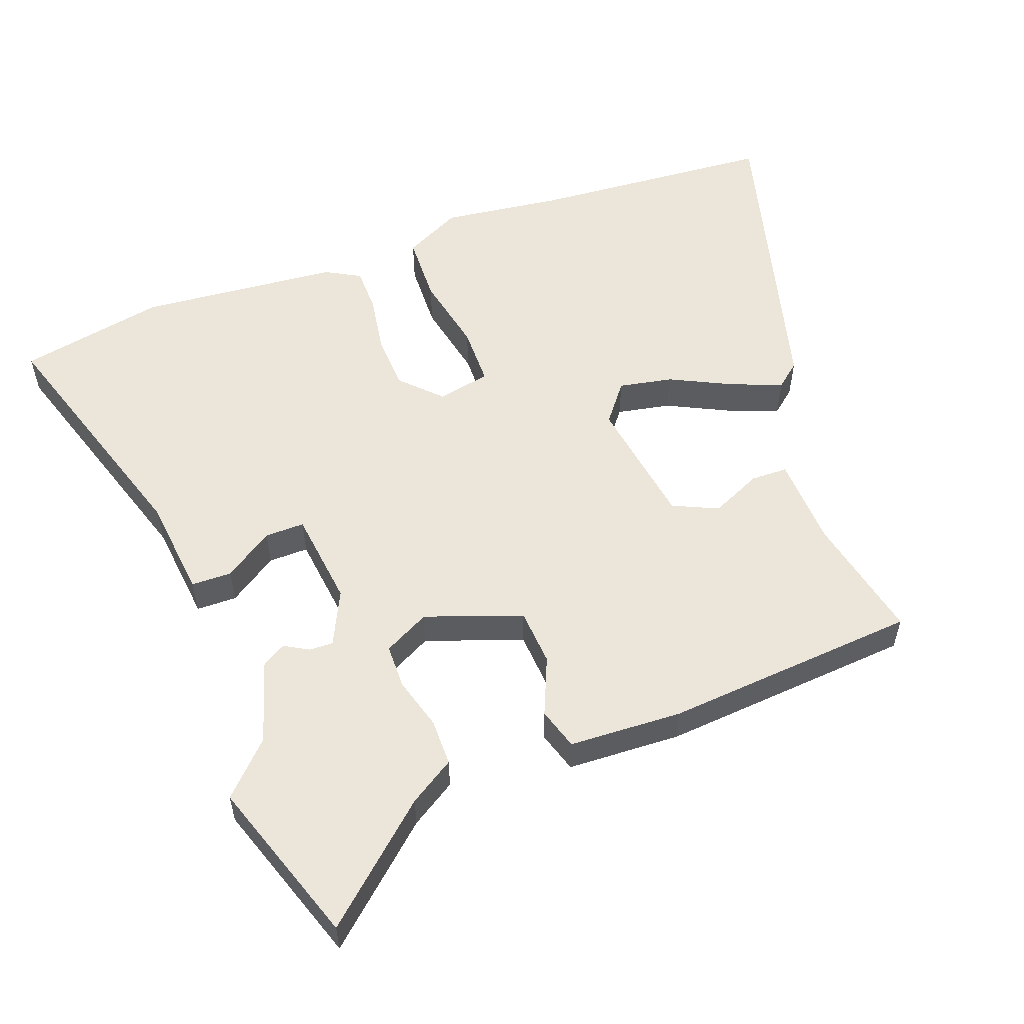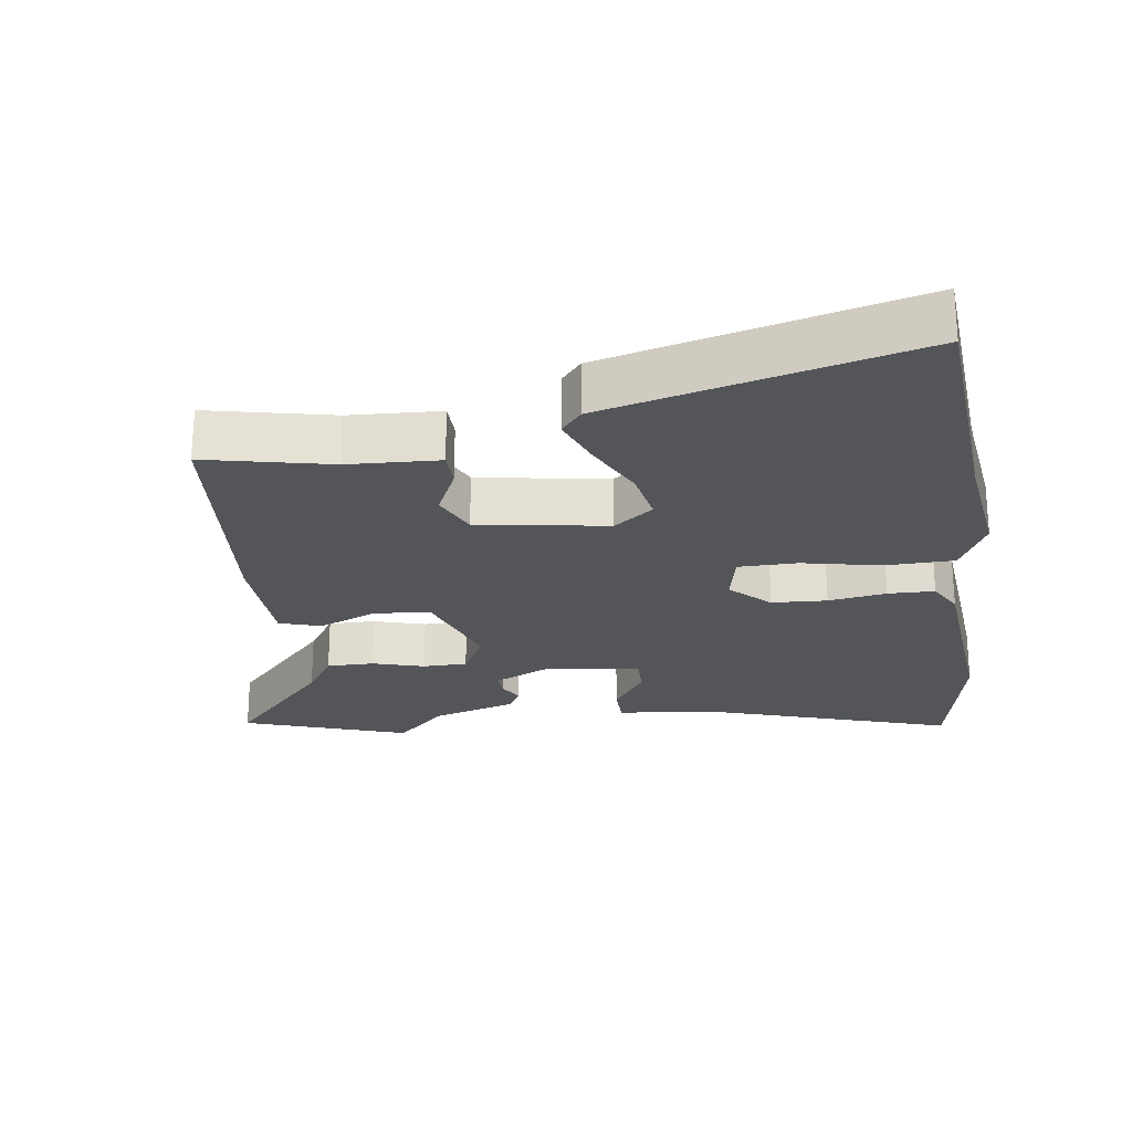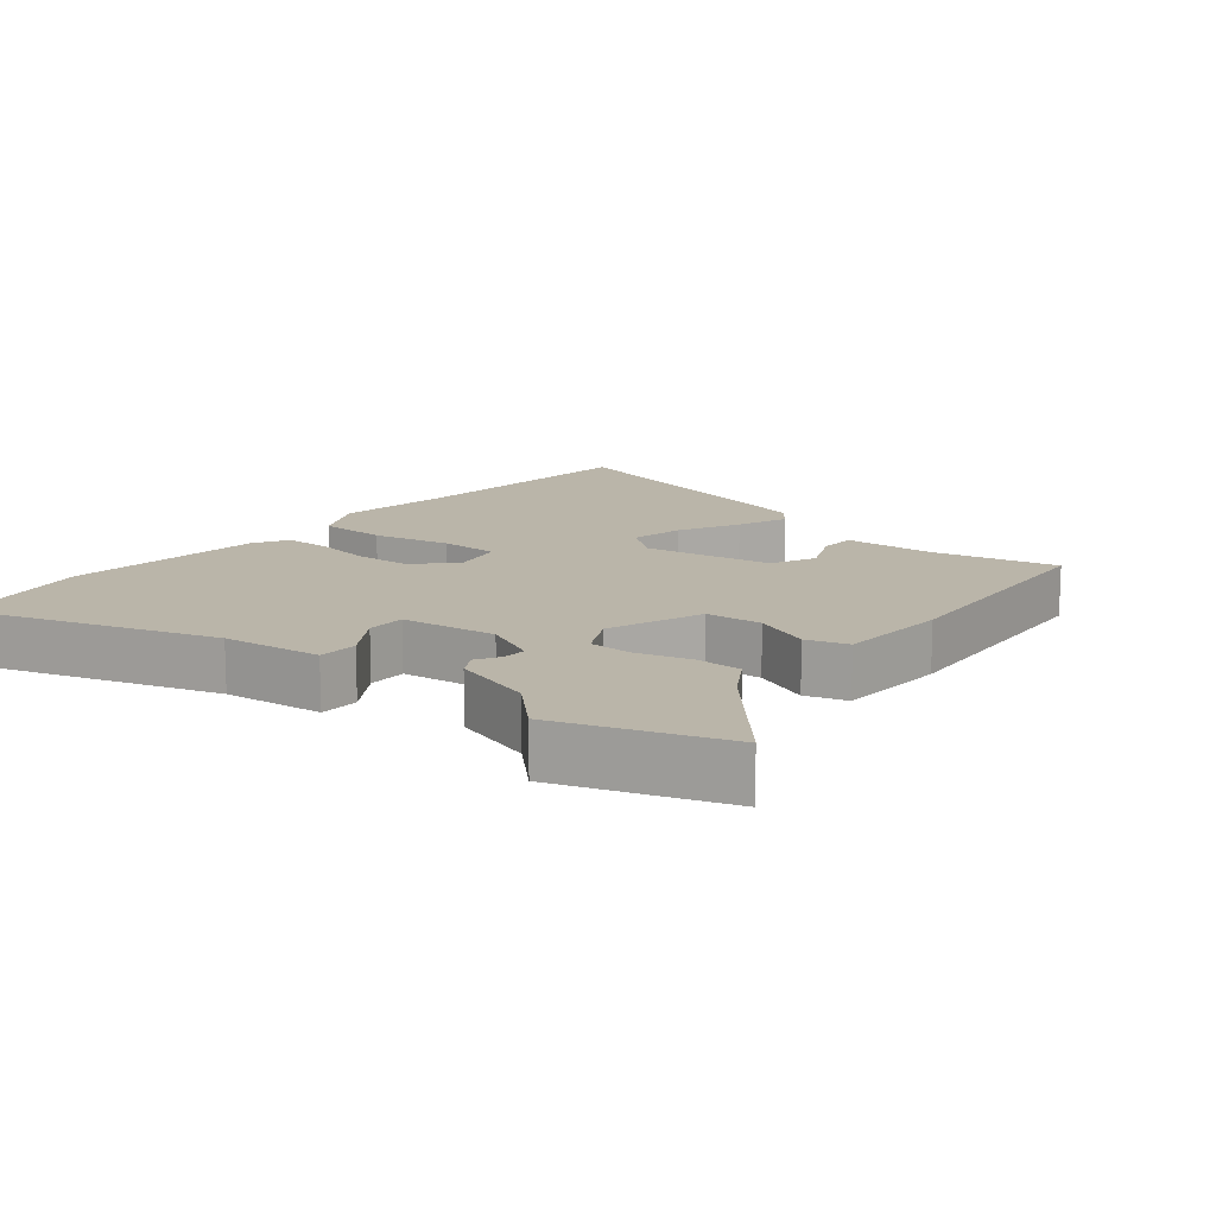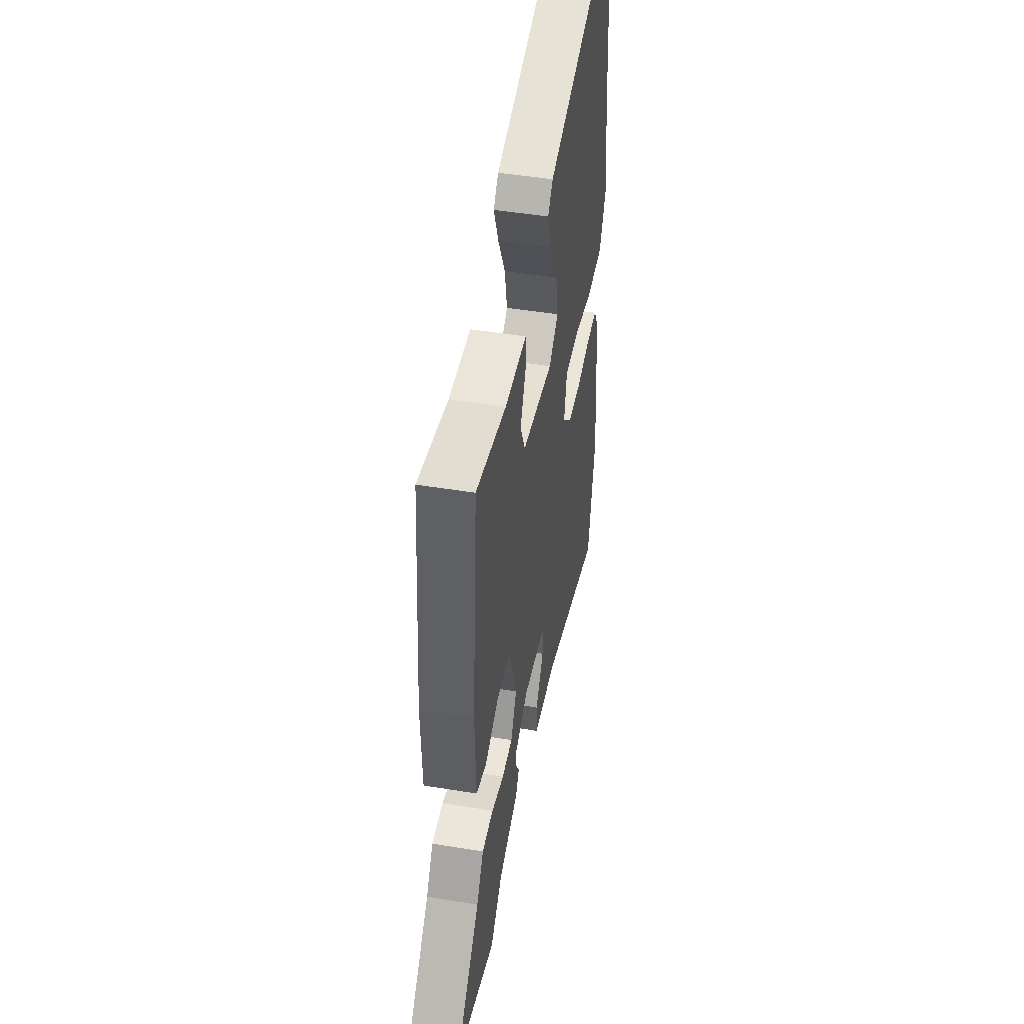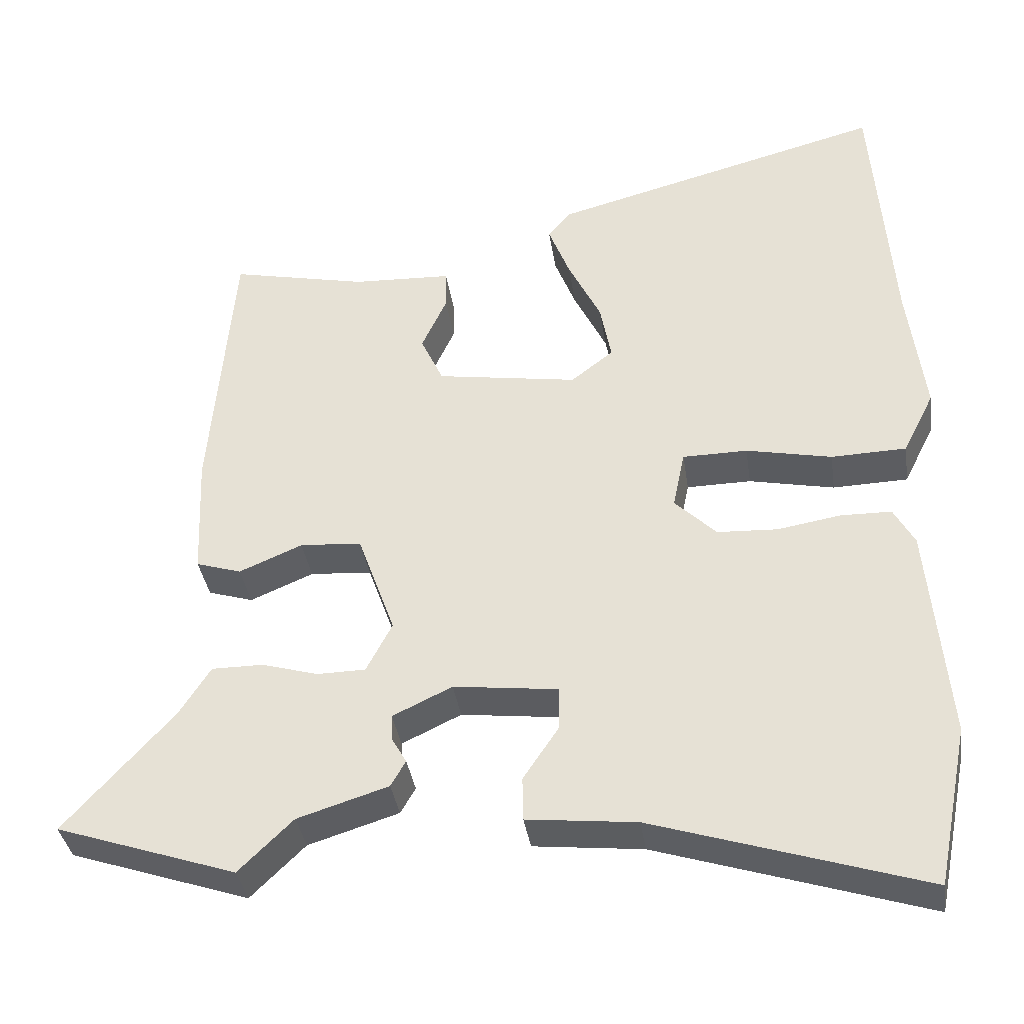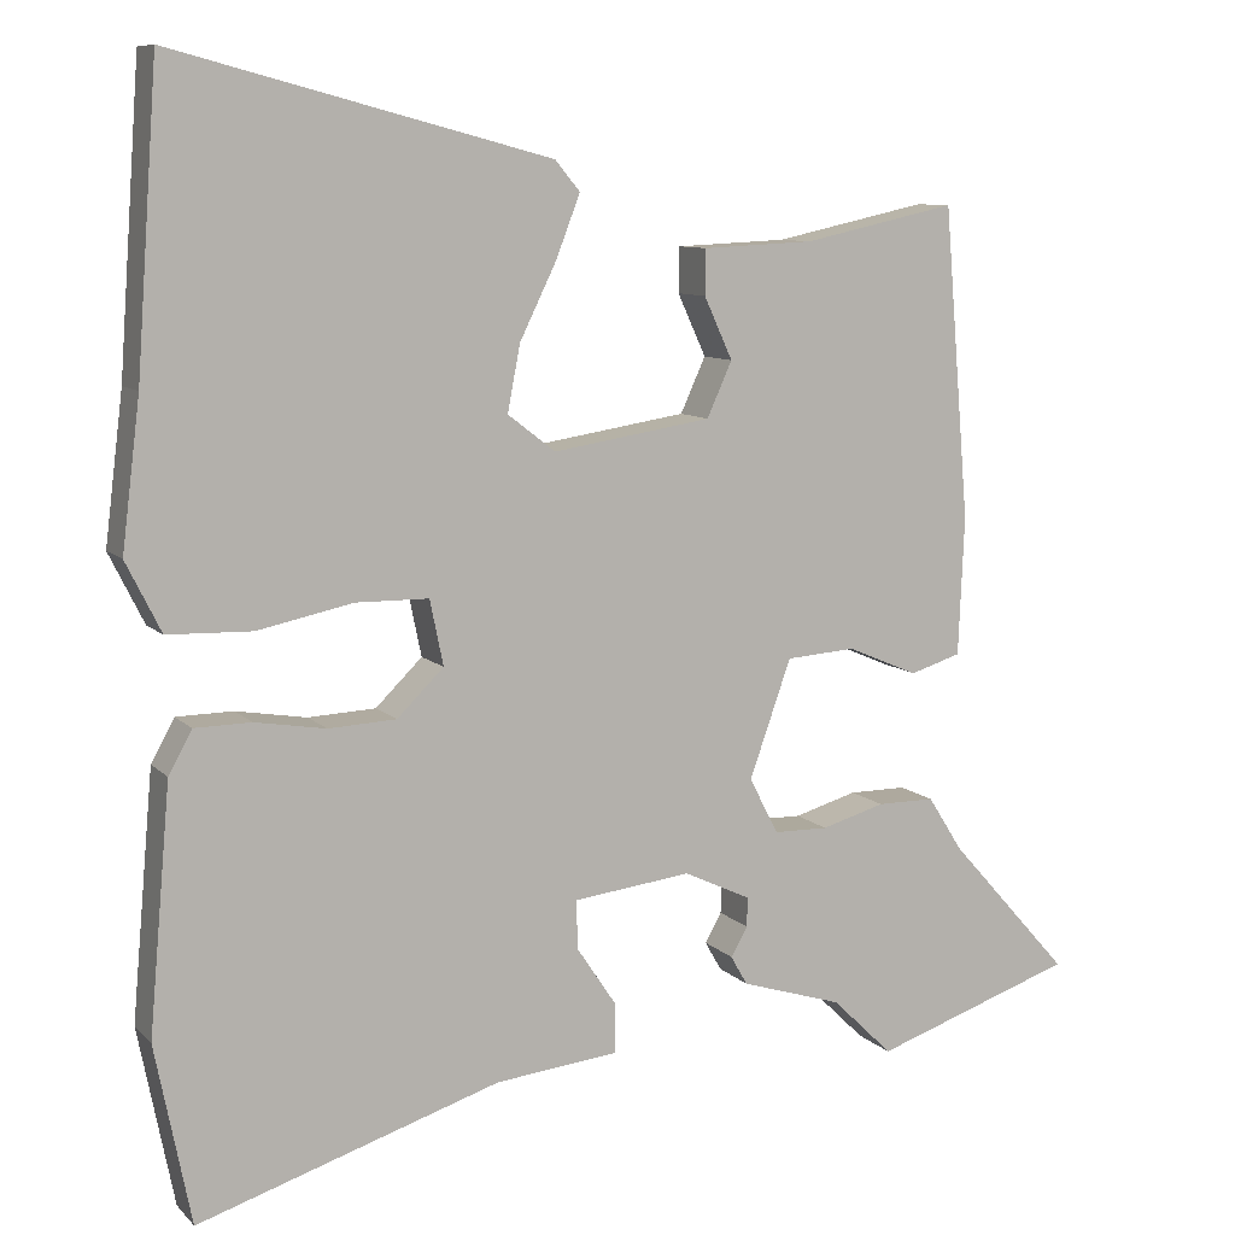
<metadata>
{"format":"obj","ext":"obj","renderer":"f3d","projection":"perspective","resolution":1024,"background":"white","views":[{"elev":55.3,"azim":-110.2,"up":"+Y"},{"elev":-24.0,"azim":7.9,"up":"+Y"},{"elev":13.6,"azim":-140.5,"up":"+Y"},{"elev":46.8,"azim":-79.4,"up":"+Z"},{"elev":-36.7,"azim":8.4,"up":"+Z"},{"elev":9.1,"azim":155.7,"up":"+Z"}]}
</metadata>
<code>
v 0.488 0.07 0.663
v 0.514 0.07 0.305
v 0.536 0.07 0.128
v 0.494 0.07 0.044
v 0.393 0.07 0.041
v 0.278 0.07 0.065
v 0.191 0.07 0.064
v 0.175 0.07 -0.014
v 0.231 0.07 -0.069
v 0.312 0.07 -0.073
v 0.397 0.07 -0.059
v 0.465 0.07 -0.06
v 0.493 0.07 -0.111
v 0.519 0.07 -0.405
v 0.476 0.07 -0.62
v 0.113 0.07 -0.504
v -0.034 0.07 -0.488
v -0.035 0.07 -0.429
v 0.013 0.07 -0.357
v 0.014 0.07 -0.299
v -0.127 0.07 -0.282
v -0.207 0.07 -0.32
v -0.206 0.07 -0.355
v -0.186 0.07 -0.39
v -0.206 0.07 -0.425
v -0.328 0.07 -0.463
v -0.401 0.07 -0.534
v -0.643 0.07 -0.452
v -0.497 0.07 -0.289
v -0.455 0.07 -0.223
v -0.386 0.07 -0.223
v -0.31 0.07 -0.245
v -0.245 0.07 -0.244
v -0.21 0.07 -0.177
v -0.26 0.07 -0.036
v -0.343 0.07 -0.03
v -0.428 0.07 -0.066
v -0.489 0.07 -0.047
v -0.496 0.07 0.119
v -0.465 0.07 0.491
v -0.281 0.07 0.451
v -0.148 0.07 0.445
v -0.147 0.07 0.391
v -0.181 0.07 0.317
v -0.151 0.07 0.251
v 0.039 0.07 0.221
v 0.096 0.07 0.265
v 0.081 0.07 0.344
v 0.037 0.07 0.434
v 0.008 0.07 0.509
v 0.038 0.07 0.545
v 0.488 0 0.663
v 0.514 0 0.305
v 0.536 0 0.128
v 0.494 0 0.044
v 0.393 0 0.041
v 0.278 0 0.065
v 0.191 0 0.064
v 0.175 0 -0.014
v 0.231 0 -0.069
v 0.312 0 -0.073
v 0.397 0 -0.059
v 0.465 0 -0.06
v 0.493 0 -0.111
v 0.519 0 -0.405
v 0.476 0 -0.62
v 0.113 0 -0.504
v -0.034 0 -0.488
v -0.035 0 -0.429
v 0.013 0 -0.357
v 0.014 0 -0.299
v -0.127 0 -0.282
v -0.207 0 -0.32
v -0.206 0 -0.355
v -0.186 0 -0.39
v -0.206 0 -0.425
v -0.328 0 -0.463
v -0.401 0 -0.534
v -0.643 0 -0.452
v -0.497 0 -0.289
v -0.455 0 -0.223
v -0.386 0 -0.223
v -0.31 0 -0.245
v -0.245 0 -0.244
v -0.21 0 -0.177
v -0.26 0 -0.036
v -0.343 0 -0.03
v -0.428 0 -0.066
v -0.489 0 -0.047
v -0.496 0 0.119
v -0.465 0 0.491
v -0.281 0 0.451
v -0.148 0 0.445
v -0.147 0 0.391
v -0.181 0 0.317
v -0.151 0 0.251
v 0.039 0 0.221
v 0.096 0 0.265
v 0.081 0 0.344
v 0.037 0 0.434
v 0.008 0 0.509
v 0.038 0 0.545
f 48 49 50 51
f 48 51 1 2
f 47 48 2 3
f 46 47 3 4
f 45 46 4 5
f 41 42 43 44
f 41 44 45
f 40 41 45
f 39 40 45
f 36 37 38 39
f 35 36 39 45
f 34 35 45
f 29 30 31 32
f 29 32 33
f 26 27 28 29
f 26 29 33
f 23 24 25 26
f 22 23 26 33
f 21 22 33 34
f 16 17 18 19
f 16 19 20
f 15 16 20
f 14 15 20
f 13 14 20
f 10 11 12 13
f 9 10 13 20
f 8 9 20 21
f 45 5 6
f 45 6 7
f 21 34 45
f 7 8 21 45
f 102 101 100 99
f 53 52 102 99
f 54 53 99 98
f 55 54 98 97
f 56 55 97 96
f 95 94 93 92
f 96 95 92
f 96 92 91
f 96 91 90
f 90 89 88 87
f 96 90 87 86
f 96 86 85
f 83 82 81 80
f 84 83 80
f 80 79 78 77
f 84 80 77
f 77 76 75 74
f 84 77 74 73
f 85 84 73 72
f 70 69 68 67
f 71 70 67
f 71 67 66
f 71 66 65
f 71 65 64
f 64 63 62 61
f 71 64 61 60
f 72 71 60 59
f 57 56 96
f 58 57 96
f 96 85 72
f 96 72 59 58
f 1 52 53 2
f 2 53 54 3
f 3 54 55 4
f 4 55 56 5
f 5 56 57 6
f 6 57 58 7
f 7 58 59 8
f 8 59 60 9
f 9 60 61 10
f 10 61 62 11
f 11 62 63 12
f 12 63 64 13
f 13 64 65 14
f 14 65 66 15
f 15 66 67 16
f 16 67 68 17
f 17 68 69 18
f 18 69 70 19
f 19 70 71 20
f 20 71 72 21
f 21 72 73 22
f 22 73 74 23
f 23 74 75 24
f 24 75 76 25
f 25 76 77 26
f 26 77 78 27
f 27 78 79 28
f 28 79 80 29
f 29 80 81 30
f 30 81 82 31
f 31 82 83 32
f 32 83 84 33
f 33 84 85 34
f 34 85 86 35
f 35 86 87 36
f 36 87 88 37
f 37 88 89 38
f 38 89 90 39
f 39 90 91 40
f 40 91 92 41
f 41 92 93 42
f 42 93 94 43
f 43 94 95 44
f 44 95 96 45
f 45 96 97 46
f 46 97 98 47
f 47 98 99 48
f 48 99 100 49
f 49 100 101 50
f 50 101 102 51
f 51 102 52 1

</code>
